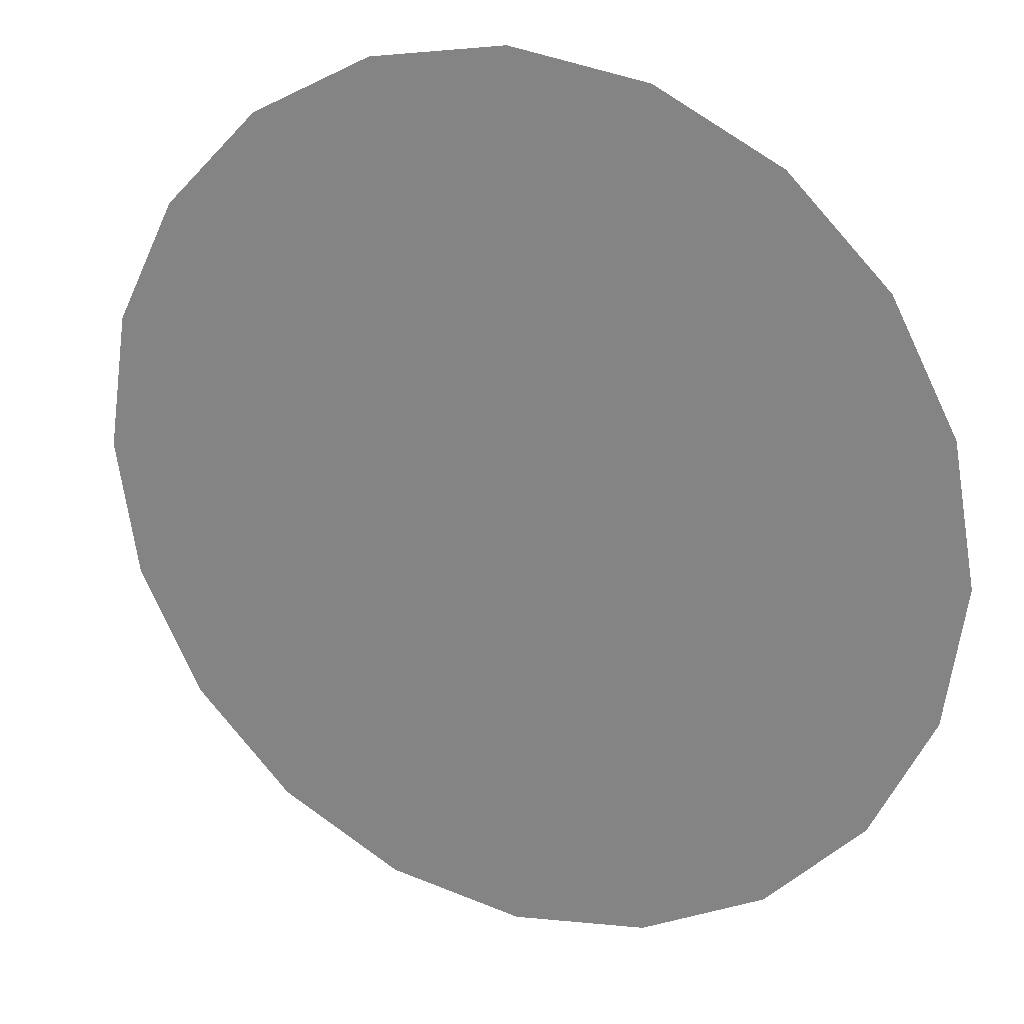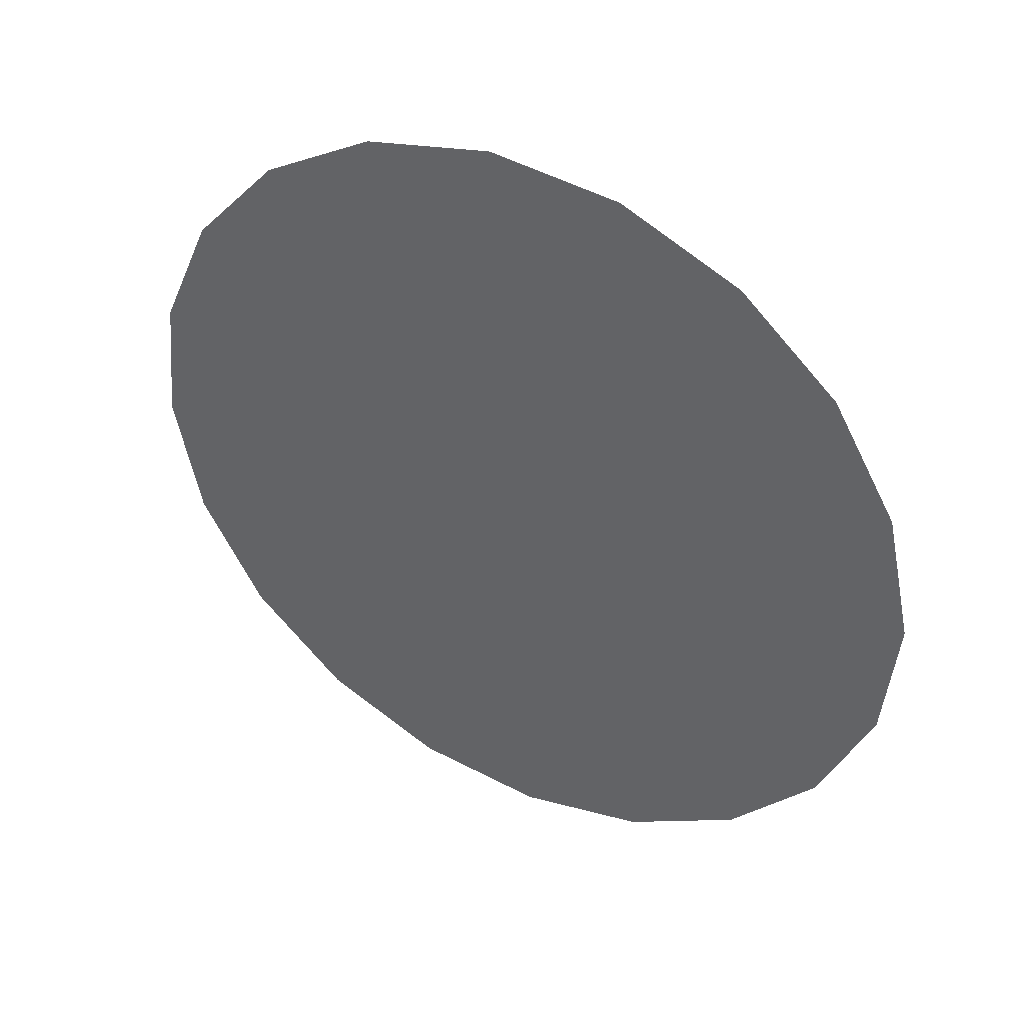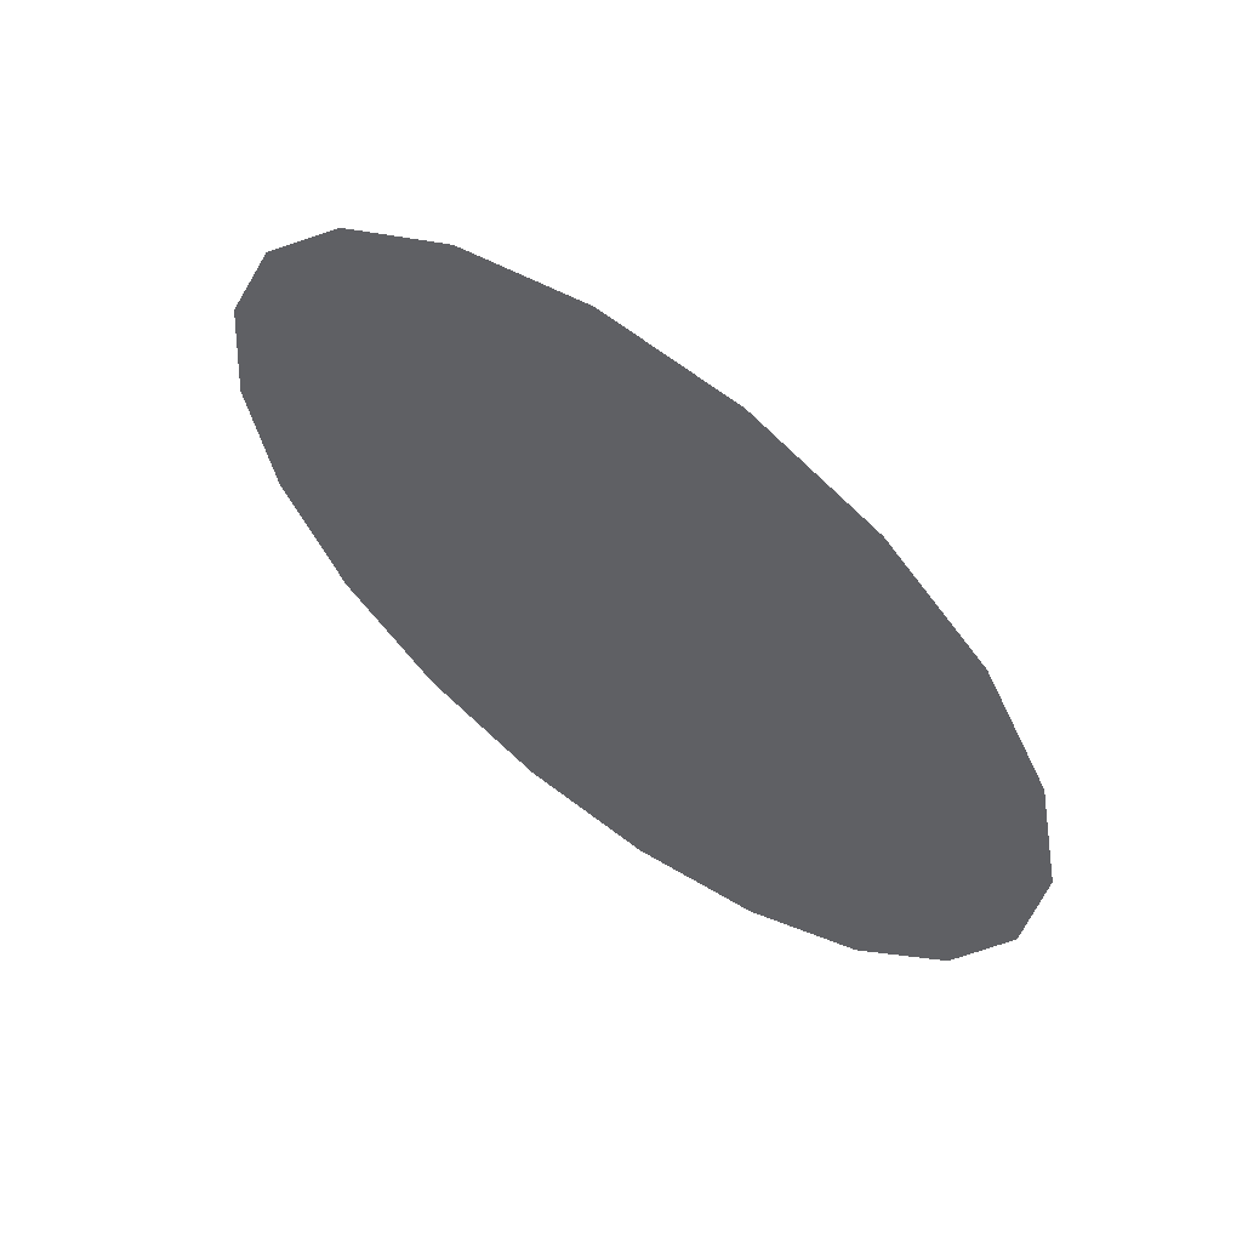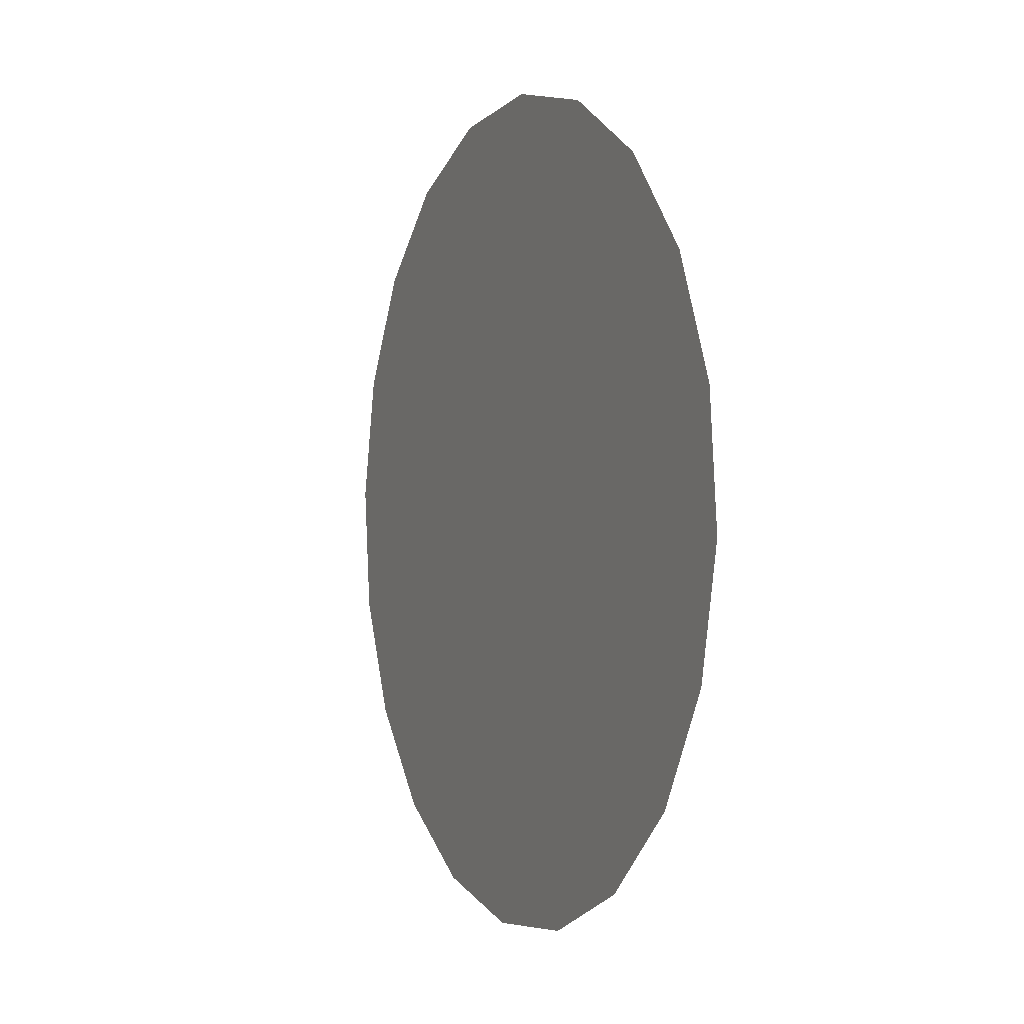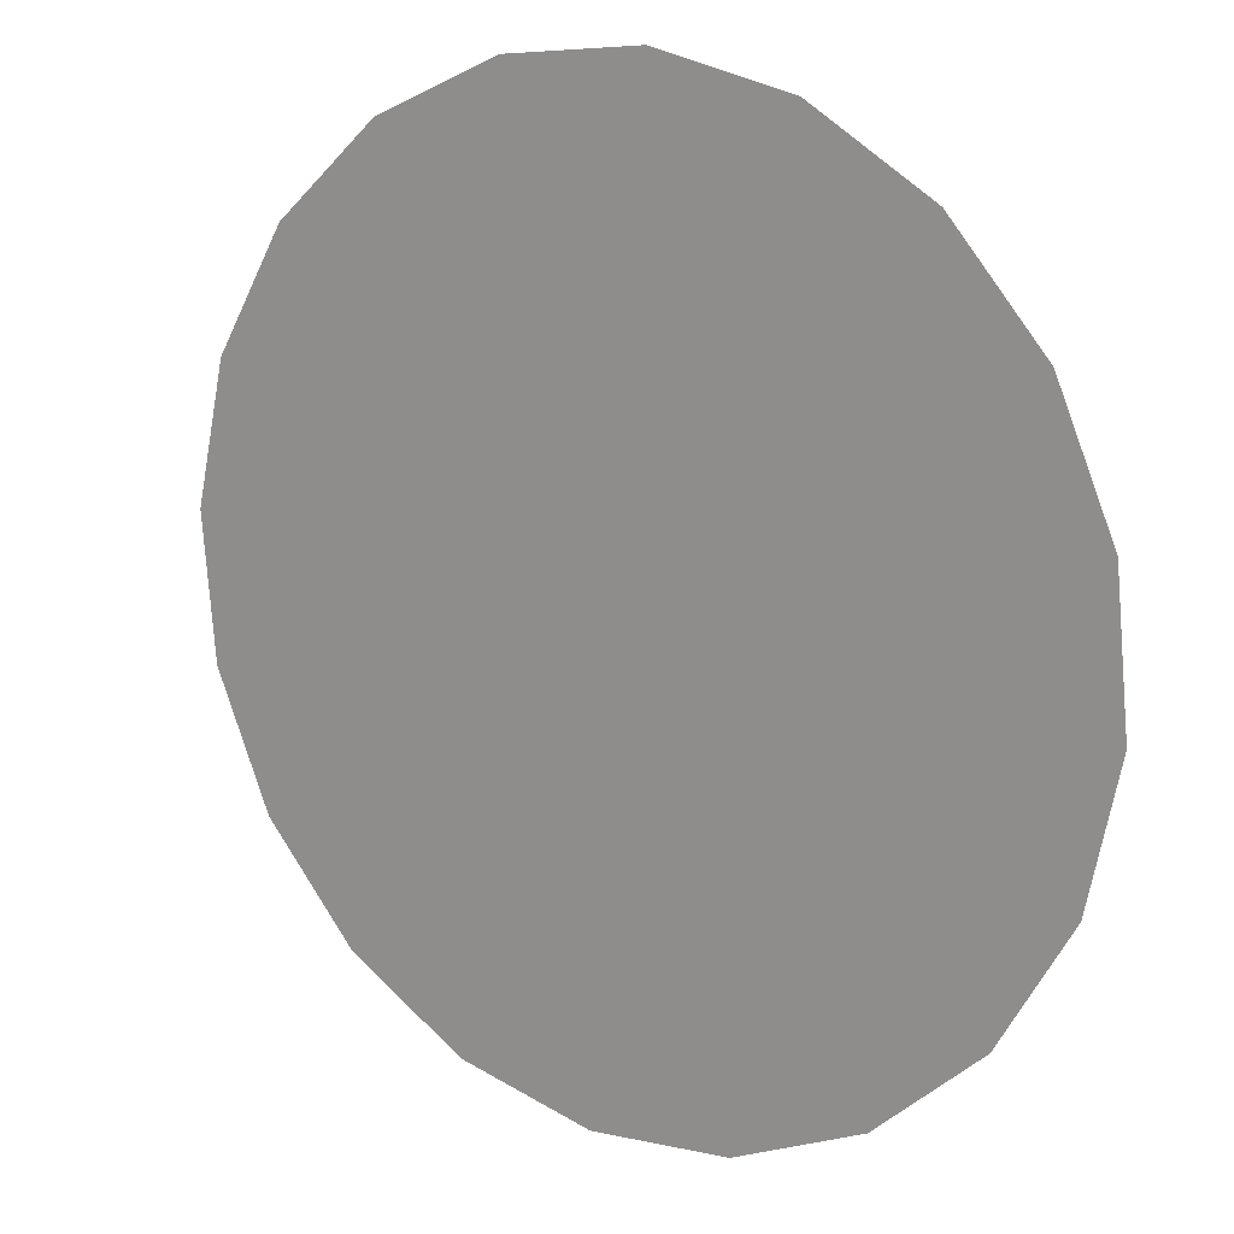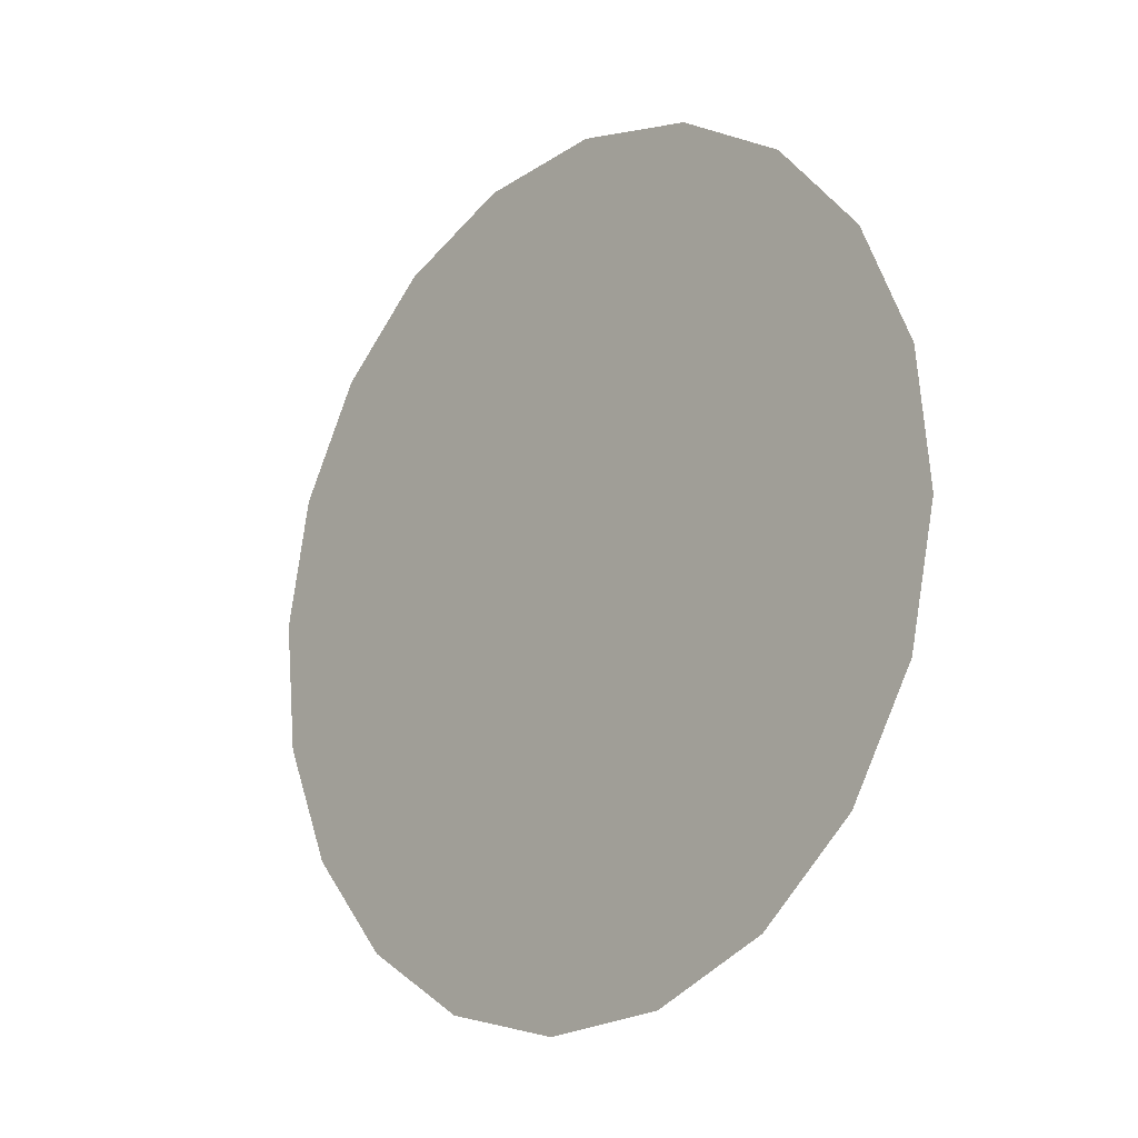
<metadata>
{"format":"obj","ext":"obj","renderer":"f3d","projection":"perspective","resolution":1024,"background":"white","views":[{"elev":-40.1,"azim":-44.2,"up":"+Z"},{"elev":41.3,"azim":64.3,"up":"+Y"},{"elev":60.0,"azim":72.3,"up":"+Y"},{"elev":-0.2,"azim":-78.5,"up":"+Y"},{"elev":-74.8,"azim":-0.3,"up":"+Z"},{"elev":-15.6,"azim":-97.6,"up":"+Y"}]}
</metadata>
<code>
g default
v -1.628 2.411 0.3452
v -1.639 2.435 0.3532
v -1.655 2.453 0.365
v -1.675 2.464 0.3796
v -1.697 2.467 0.3954
v -1.719 2.461 0.4109
v -1.738 2.447 0.4246
v -1.752 2.427 0.4352
v -1.761 2.402 0.4417
v -1.763 2.375 0.4433
v -1.759 2.349 0.4399
v -1.748 2.326 0.4319
v -1.731 2.307 0.4201
v -1.711 2.296 0.4056
v -1.69 2.294 0.3898
v -1.668 2.299 0.3742
v -1.649 2.313 0.3605
v -1.634 2.333 0.3499
v -1.625 2.358 0.3435
v -1.623 2.385 0.3419
v -1.693 2.38 0.3926
g pCylinder15
f 1 2 21
f 2 3 21
f 3 4 21
f 4 5 21
f 5 6 21
f 6 7 21
f 7 8 21
f 8 9 21
f 9 10 21
f 10 11 21
f 11 12 21
f 12 13 21
f 13 14 21
f 14 15 21
f 15 16 21
f 16 17 21
f 17 18 21
f 18 19 21
f 19 20 21
f 20 1 21

</code>
